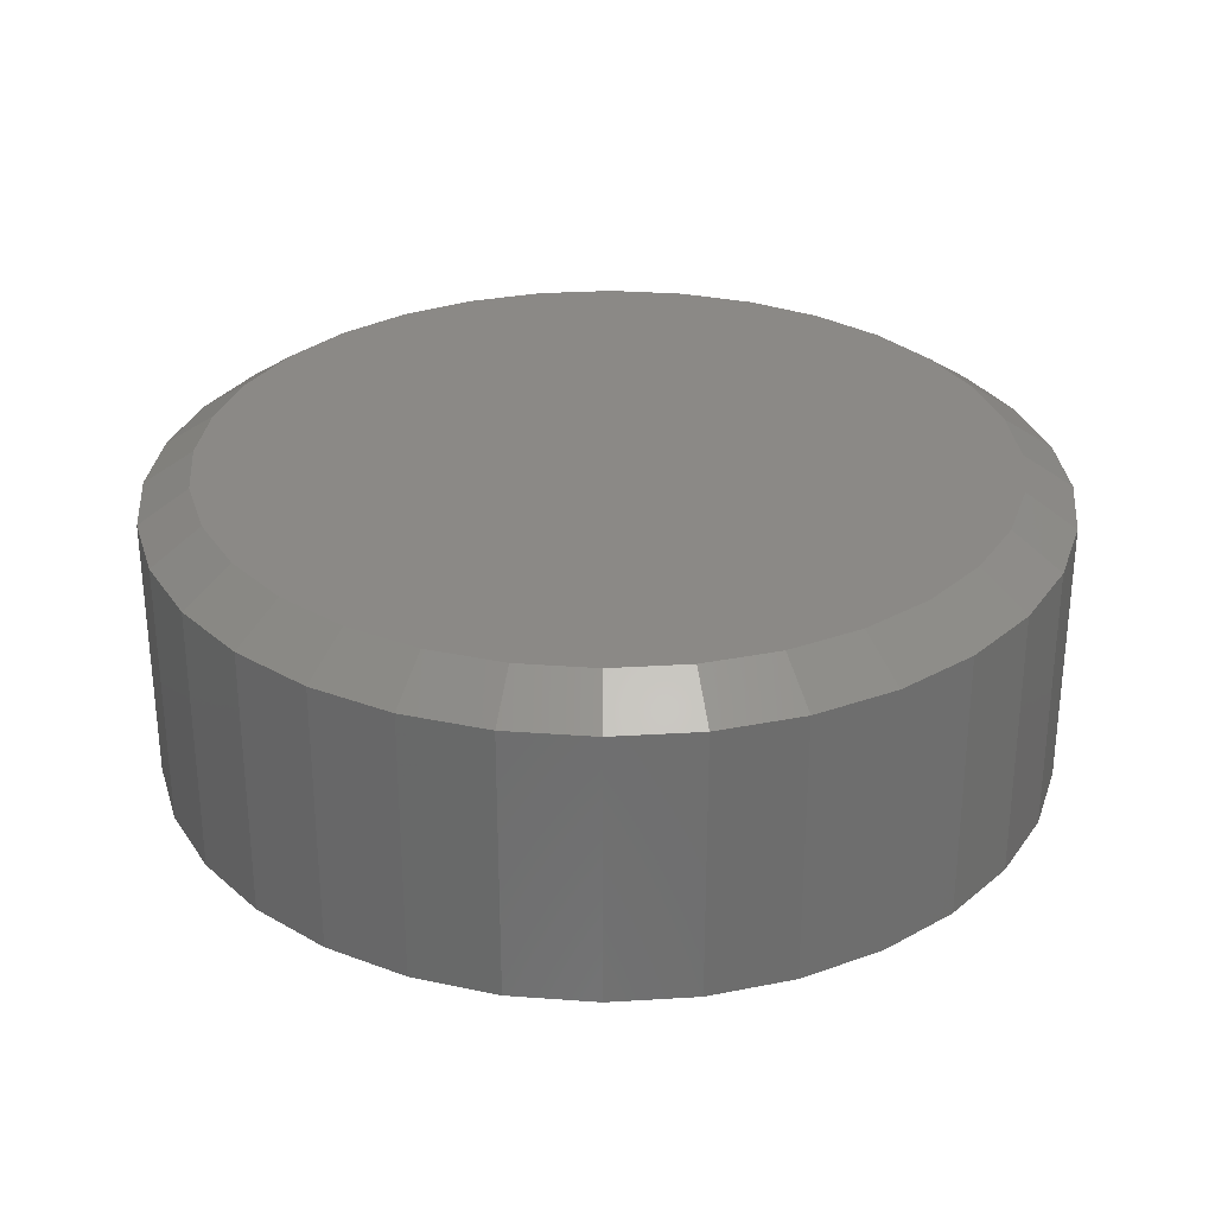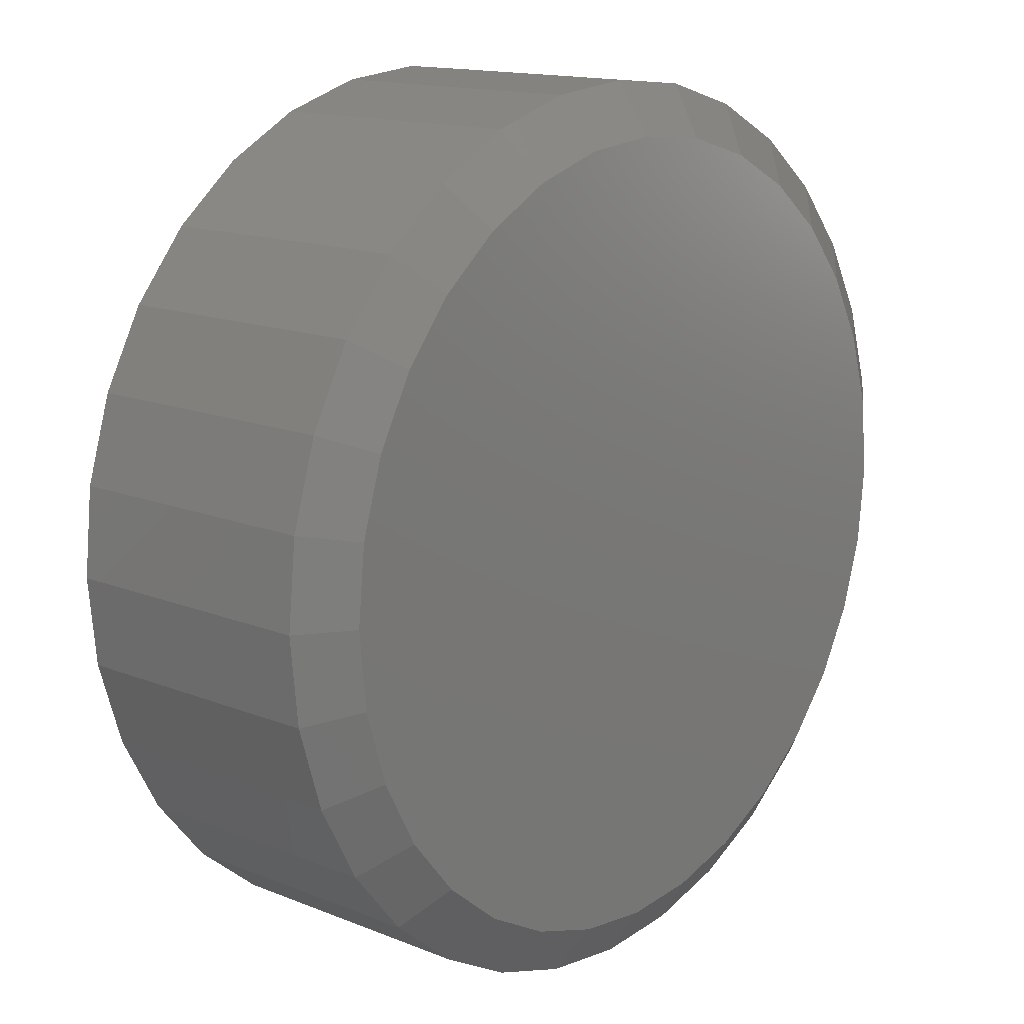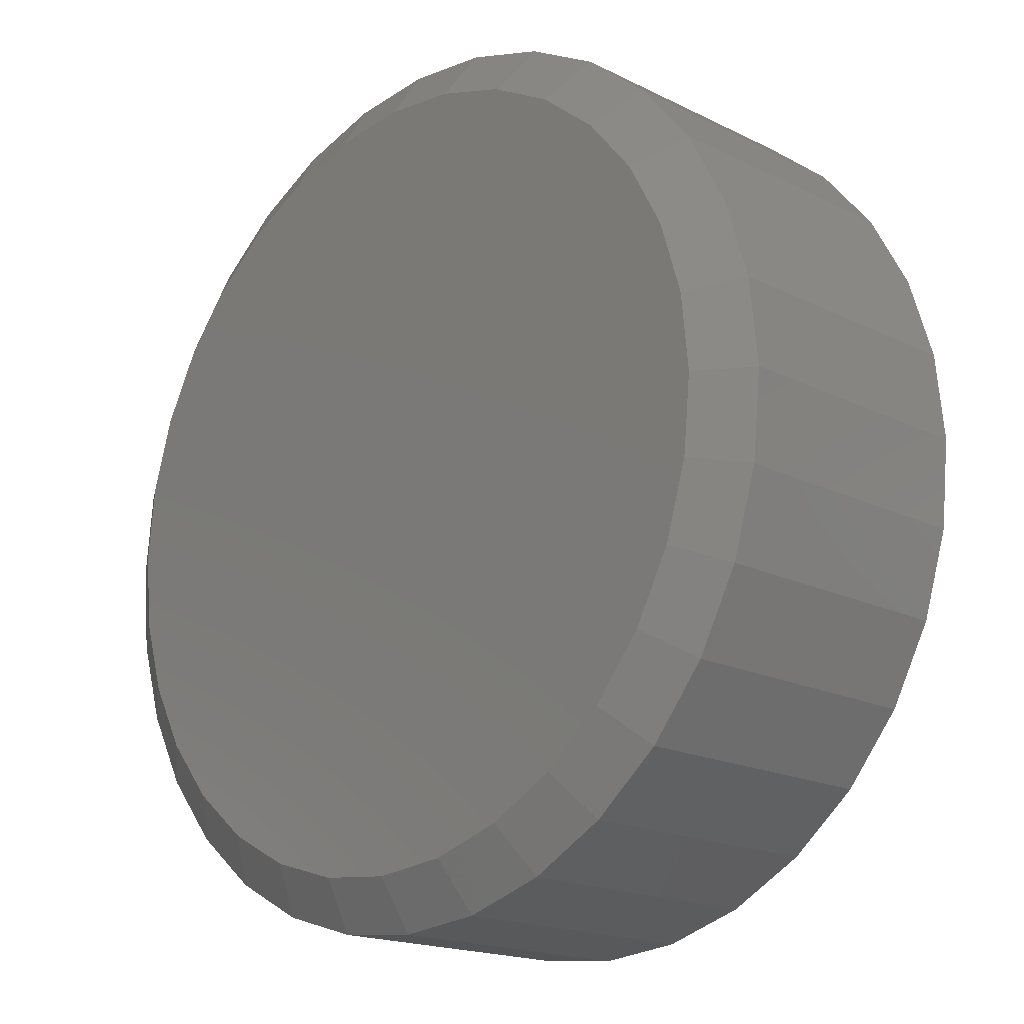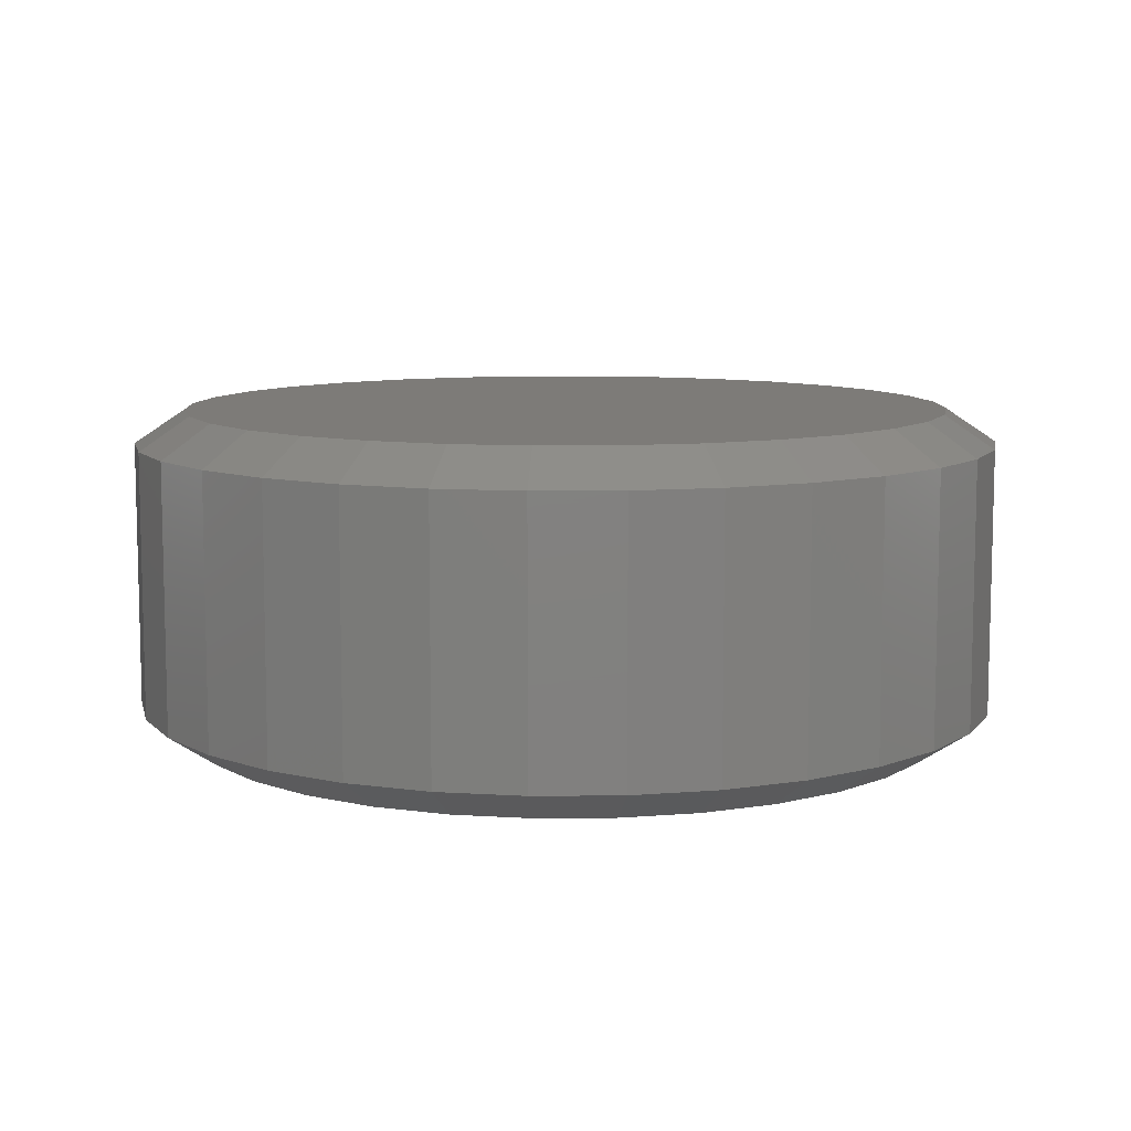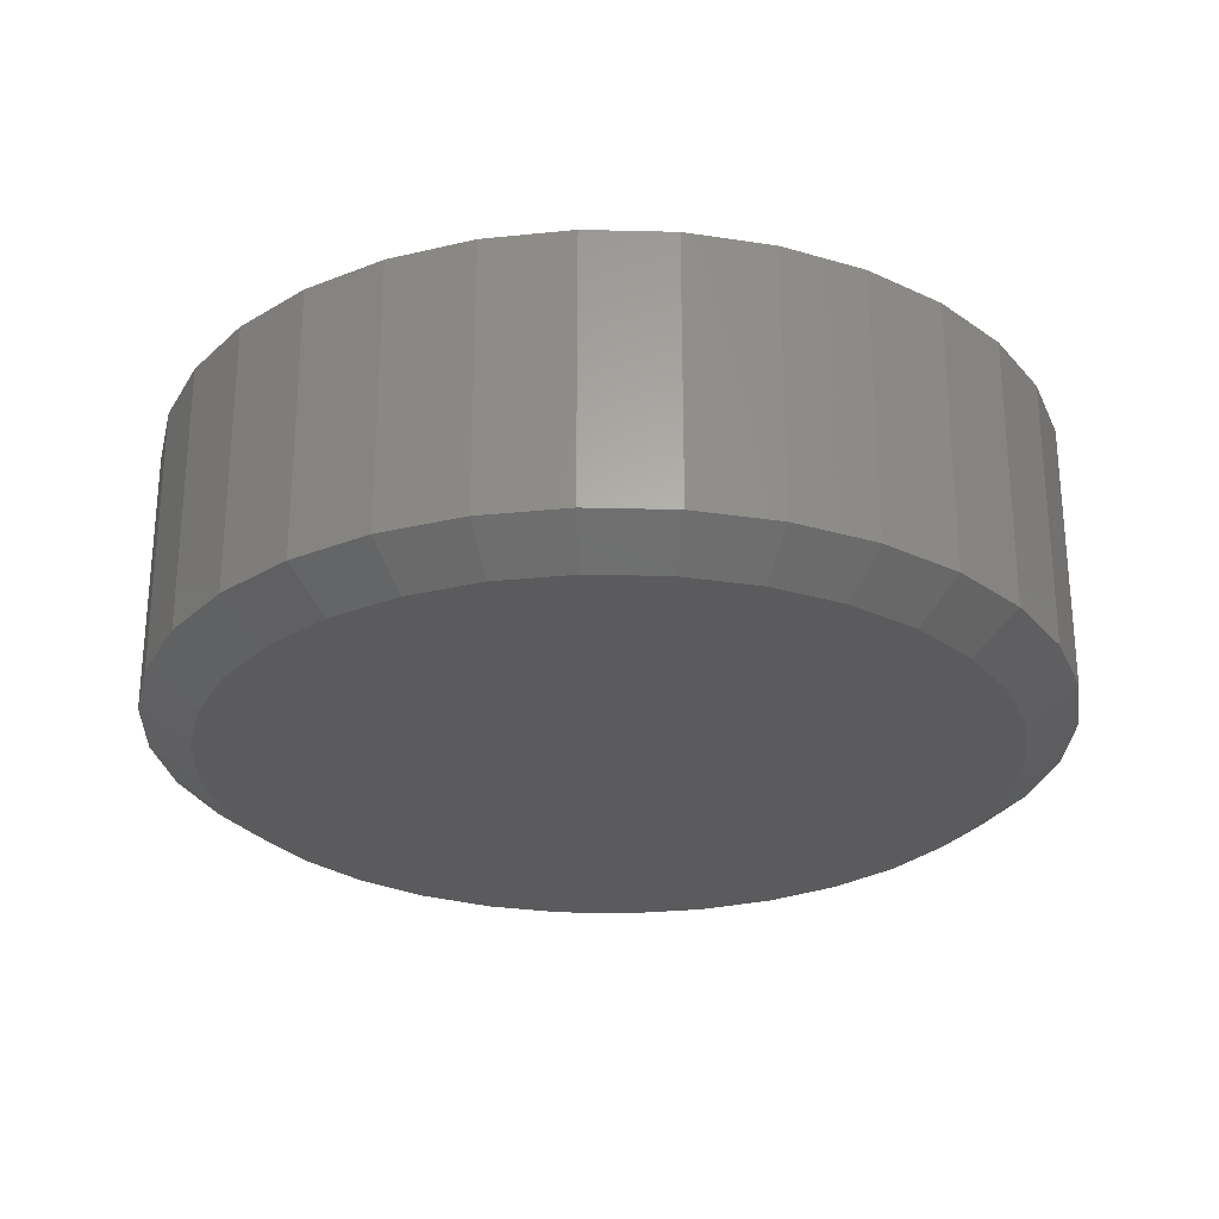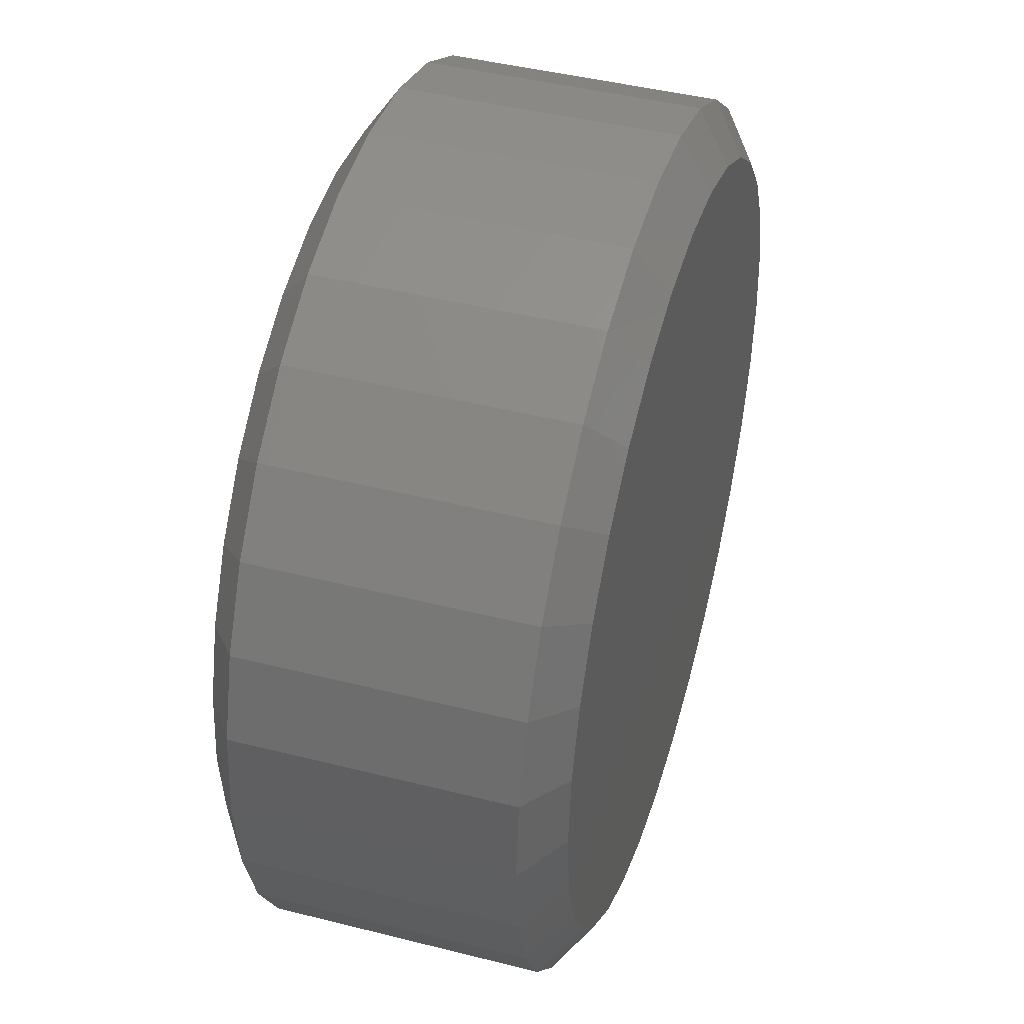
<metadata>
{"format":"stl","ext":"stl","renderer":"f3d","projection":"perspective","resolution":1024,"background":"white","views":[{"elev":29.9,"azim":-10.7,"up":"+Z"},{"elev":14.5,"azim":131.2,"up":"+Y"},{"elev":-17.8,"azim":-134.3,"up":"+Y"},{"elev":9.0,"azim":60.5,"up":"+Z"},{"elev":-27.1,"azim":149.7,"up":"+Z"},{"elev":44.2,"azim":-73.5,"up":"+Y"}]}
</metadata>
<code>
# stl→obj: 128 verts, 252 faces
v 0.6553 -0.1375 -0.1406
v 0.6553 -0.1375 -0.01562
v 0.6513 -0.1775 -0.1406
v 0.6513 -0.1775 -0.01562
v 0.6396 -0.2161 -0.1406
v 0.6396 -0.2161 -0.01562
v 0.6207 -0.2515 -0.1406
v 0.6207 -0.2515 -0.01562
v 0.5951 -0.2826 -0.1406
v 0.5951 -0.2826 -0.01562
v 0.564 -0.3082 -0.1406
v 0.564 -0.3082 -0.01562
v 0.5286 -0.3271 -0.1406
v 0.5286 -0.3271 -0.01562
v 0.49 -0.3388 -0.1406
v 0.49 -0.3388 -0.01562
v 0.45 -0.3428 -0.1406
v 0.45 -0.3428 -0.01562
v 0.41 -0.3388 -0.1406
v 0.41 -0.3388 -0.01562
v 0.3714 -0.3271 -0.1406
v 0.3714 -0.3271 -0.01562
v 0.336 -0.3082 -0.1406
v 0.336 -0.3082 -0.01562
v 0.3049 -0.2826 -0.1406
v 0.3049 -0.2826 -0.01562
v 0.2793 -0.2515 -0.1406
v 0.2793 -0.2515 -0.01562
v 0.2604 -0.2161 -0.1406
v 0.2604 -0.2161 -0.01562
v 0.2487 -0.1775 -0.1406
v 0.2487 -0.1775 -0.01562
v 0.2447 -0.1375 -0.1406
v 0.2447 -0.1375 -0.01562
v 0.2487 -0.09746 -0.1406
v 0.2487 -0.09746 -0.01562
v 0.2604 -0.05895 -0.1406
v 0.2604 -0.05895 -0.01562
v 0.2793 -0.02346 -0.1406
v 0.2793 -0.02346 -0.01562
v 0.3049 0.007643 -0.1406
v 0.3049 0.007643 -0.01562
v 0.336 0.03317 -0.1406
v 0.336 0.03317 -0.01562
v 0.3714 0.05214 -0.1406
v 0.3714 0.05214 -0.01562
v 0.41 0.06382 -0.1406
v 0.41 0.06382 -0.01562
v 0.45 0.06776 -0.1406
v 0.45 0.06776 -0.01562
v 0.49 0.06382 -0.1406
v 0.49 0.06382 -0.01562
v 0.5286 0.05214 -0.1406
v 0.5286 0.05214 -0.01562
v 0.564 0.03317 -0.1406
v 0.564 0.03317 -0.01562
v 0.5951 0.007643 -0.1406
v 0.5951 0.007643 -0.01562
v 0.6207 -0.02346 -0.1406
v 0.6207 -0.02346 -0.01562
v 0.6396 -0.05895 -0.1406
v 0.6396 -0.05895 -0.01562
v 0.6513 -0.09746 -0.1406
v 0.6513 -0.09746 -0.01562
v 0.45 0.04433 -0.1562
v 0.4855 0.04083 -0.1562
v 0.4145 0.04083 -0.1562
v 0.3804 0.03049 -0.1562
v 0.5196 0.03049 -0.1562
v 0.4855 -0.3158 -0.1562
v 0.4145 -0.3158 -0.1562
v 0.5196 -0.3055 -0.1562
v 0.45 -0.3193 -0.1562
v 0.3804 -0.3055 -0.1562
v 0.349 -0.2887 -0.1562
v 0.551 -0.2887 -0.1562
v 0.3214 -0.2661 -0.1562
v 0.5786 -0.2661 -0.1562
v 0.2988 -0.2385 -0.1562
v 0.6012 -0.2385 -0.1562
v 0.282 -0.2071 -0.1562
v 0.618 -0.2071 -0.1562
v 0.2717 -0.173 -0.1562
v 0.6283 -0.173 -0.1562
v 0.2682 -0.1375 -0.1562
v 0.6318 -0.1375 -0.1562
v 0.2717 -0.102 -0.1562
v 0.6283 -0.102 -0.1562
v 0.282 -0.06792 -0.1562
v 0.618 -0.06792 -0.1562
v 0.2988 -0.03648 -0.1562
v 0.6012 -0.03648 -0.1562
v 0.3214 -0.00893 -0.1562
v 0.5786 -0.00893 -0.1562
v 0.349 0.01368 -0.1562
v 0.551 0.01368 -0.1562
v 0.4145 0.04083 0
v 0.4855 0.04083 0
v 0.45 0.04433 0
v 0.3804 0.03049 0
v 0.5196 0.03049 0
v 0.5196 -0.3055 0
v 0.4145 -0.3158 0
v 0.4855 -0.3158 0
v 0.45 -0.3193 0
v 0.551 0.01368 0
v 0.349 0.01368 0
v 0.5786 -0.00893 0
v 0.3214 -0.00893 0
v 0.6012 -0.03648 0
v 0.2988 -0.03648 0
v 0.618 -0.06792 0
v 0.282 -0.06792 0
v 0.6283 -0.102 0
v 0.2717 -0.102 0
v 0.6318 -0.1375 0
v 0.2682 -0.1375 0
v 0.6283 -0.173 0
v 0.2717 -0.173 0
v 0.618 -0.2071 0
v 0.282 -0.2071 0
v 0.6012 -0.2385 0
v 0.2988 -0.2385 0
v 0.5786 -0.2661 0
v 0.3214 -0.2661 0
v 0.551 -0.2887 0
v 0.349 -0.2887 0
v 0.3804 -0.3055 0
f 1 2 3
f 3 2 4
f 3 4 5
f 5 4 6
f 5 6 7
f 7 6 8
f 7 8 9
f 9 8 10
f 9 10 11
f 11 10 12
f 11 12 13
f 13 12 14
f 13 14 15
f 15 14 16
f 15 16 17
f 17 16 18
f 17 18 19
f 19 18 20
f 19 20 21
f 21 20 22
f 21 22 23
f 23 22 24
f 23 24 25
f 25 24 26
f 25 26 27
f 27 26 28
f 27 28 29
f 29 28 30
f 29 30 31
f 31 30 32
f 31 32 33
f 33 32 34
f 33 34 35
f 35 34 36
f 35 36 37
f 37 36 38
f 37 38 39
f 39 38 40
f 39 40 41
f 41 40 42
f 41 42 43
f 43 42 44
f 43 44 45
f 45 44 46
f 45 46 47
f 47 46 48
f 47 48 49
f 49 48 50
f 49 50 51
f 51 50 52
f 51 52 53
f 53 52 54
f 53 54 55
f 55 54 56
f 55 56 57
f 57 56 58
f 57 58 59
f 59 58 60
f 59 60 61
f 61 60 62
f 61 62 63
f 63 62 64
f 63 64 1
f 1 64 2
f 65 66 67
f 68 67 66
f 69 68 66
f 70 71 72
f 73 71 70
f 71 74 72
f 72 74 75
f 72 75 76
f 76 75 77
f 76 77 78
f 78 77 79
f 78 79 80
f 80 79 81
f 80 81 82
f 82 81 83
f 82 83 84
f 84 83 85
f 84 85 86
f 86 85 87
f 86 87 88
f 88 87 89
f 88 89 90
f 90 89 91
f 90 91 92
f 92 91 93
f 92 93 94
f 94 93 95
f 94 95 96
f 96 95 68
f 96 68 69
f 75 23 77
f 70 13 15
f 72 13 70
f 79 27 81
f 81 27 29
f 81 29 83
f 83 29 31
f 83 31 85
f 85 31 33
f 7 80 5
f 5 80 82
f 5 82 3
f 3 82 84
f 3 84 1
f 1 84 86
f 27 79 25
f 25 79 77
f 25 77 23
f 23 75 21
f 21 75 74
f 21 74 19
f 70 15 73
f 73 15 17
f 73 17 71
f 71 17 19
f 71 19 74
f 13 72 11
f 11 72 76
f 11 76 9
f 80 7 78
f 78 7 9
f 78 9 76
f 96 55 94
f 67 45 47
f 68 45 67
f 92 59 90
f 90 59 61
f 90 61 88
f 88 61 63
f 88 63 86
f 86 63 1
f 39 91 37
f 37 91 89
f 37 89 35
f 35 89 87
f 35 87 33
f 33 87 85
f 59 92 57
f 57 92 94
f 57 94 55
f 55 96 53
f 53 96 69
f 53 69 51
f 67 47 65
f 65 47 49
f 65 49 66
f 66 49 51
f 66 51 69
f 45 68 43
f 43 68 95
f 43 95 41
f 91 39 93
f 93 39 41
f 93 41 95
f 97 98 99
f 98 97 100
f 98 100 101
f 102 103 104
f 104 103 105
f 101 100 106
f 106 100 107
f 106 107 108
f 108 107 109
f 108 109 110
f 110 109 111
f 110 111 112
f 112 111 113
f 112 113 114
f 114 113 115
f 114 115 116
f 116 115 117
f 116 117 118
f 118 117 119
f 118 119 120
f 120 119 121
f 120 121 122
f 122 121 123
f 122 123 124
f 124 123 125
f 124 125 126
f 126 125 127
f 126 127 102
f 102 127 128
f 102 128 103
f 125 24 127
f 16 14 104
f 104 14 102
f 6 122 8
f 122 6 120
f 120 6 4
f 120 4 118
f 118 4 2
f 118 2 116
f 121 28 123
f 28 121 30
f 30 121 119
f 30 119 32
f 32 119 117
f 32 117 34
f 24 125 26
f 26 125 123
f 26 123 28
f 20 128 22
f 22 128 127
f 22 127 24
f 128 20 103
f 103 20 18
f 103 18 105
f 105 18 16
f 105 16 104
f 10 126 12
f 12 126 102
f 12 102 14
f 126 10 124
f 124 10 8
f 124 8 122
f 108 56 106
f 48 46 97
f 97 46 100
f 38 111 40
f 111 38 113
f 113 38 36
f 113 36 115
f 115 36 34
f 115 34 117
f 112 60 110
f 60 112 62
f 62 112 114
f 62 114 64
f 64 114 116
f 64 116 2
f 56 108 58
f 58 108 110
f 58 110 60
f 52 101 54
f 54 101 106
f 54 106 56
f 101 52 98
f 98 52 50
f 98 50 99
f 99 50 48
f 99 48 97
f 42 107 44
f 44 107 100
f 44 100 46
f 107 42 109
f 109 42 40
f 109 40 111

</code>
